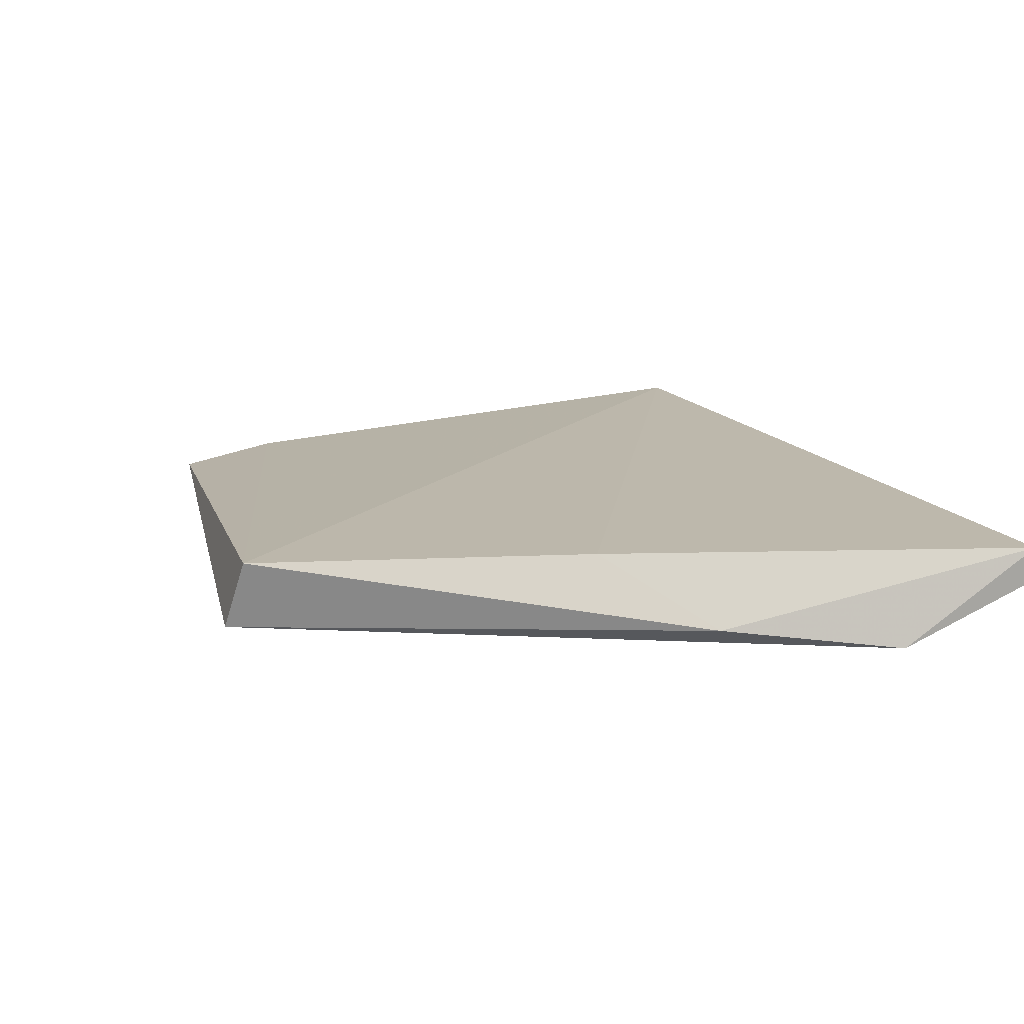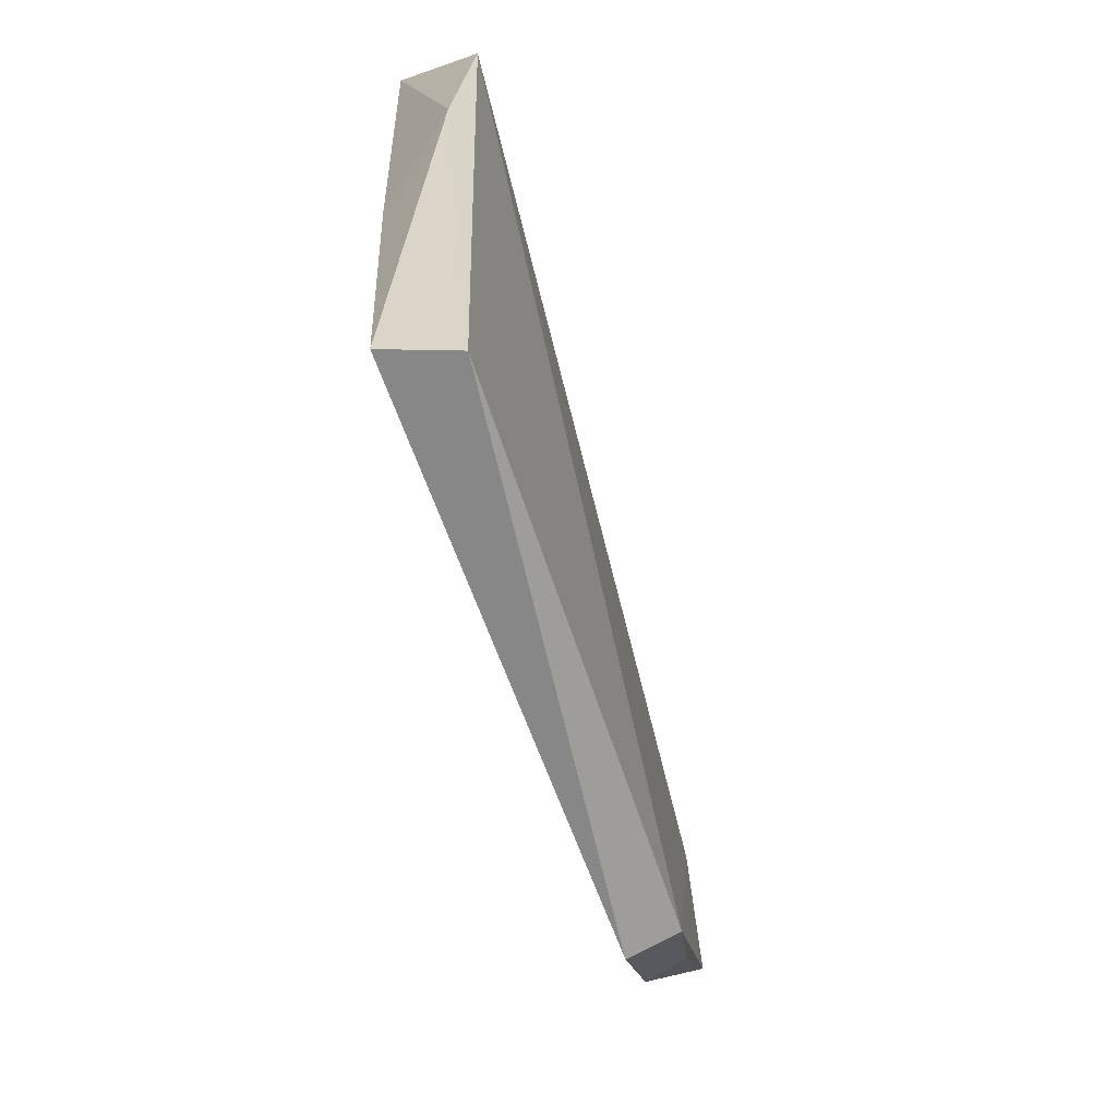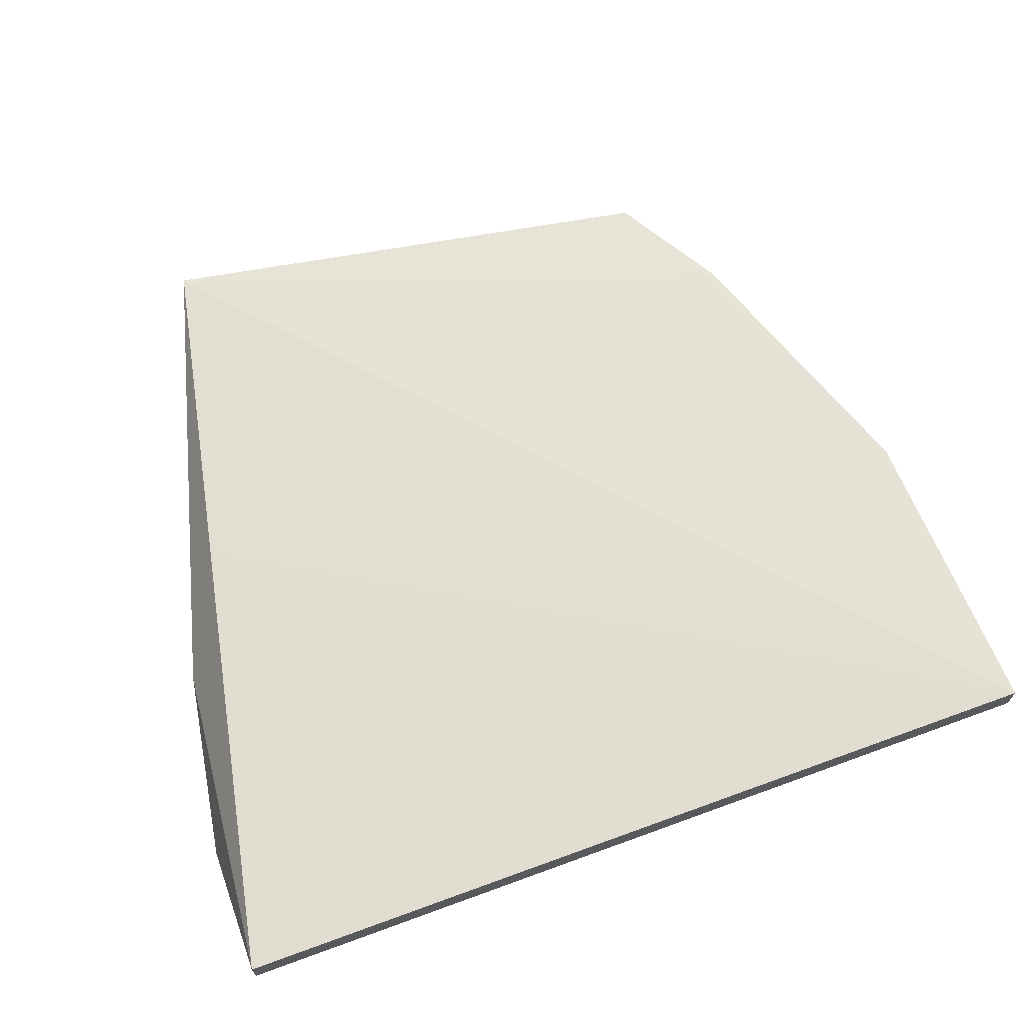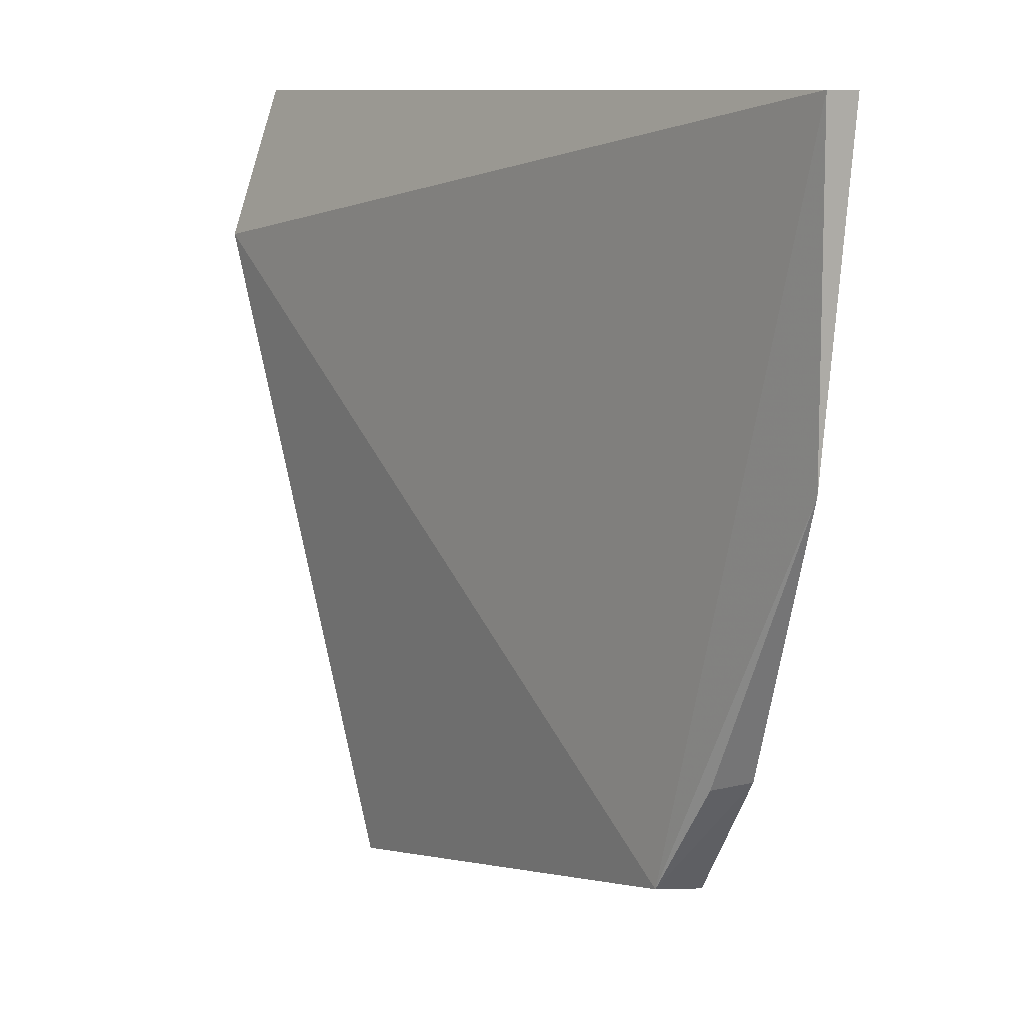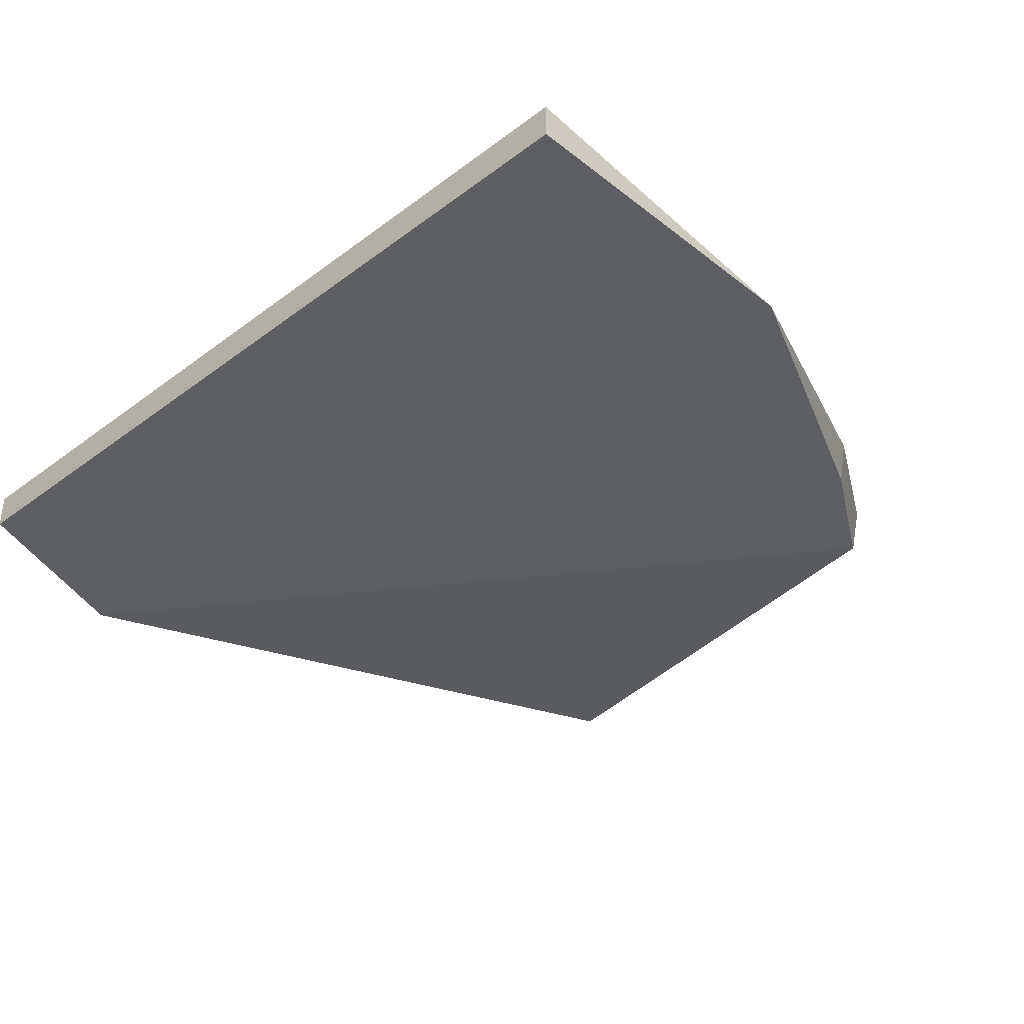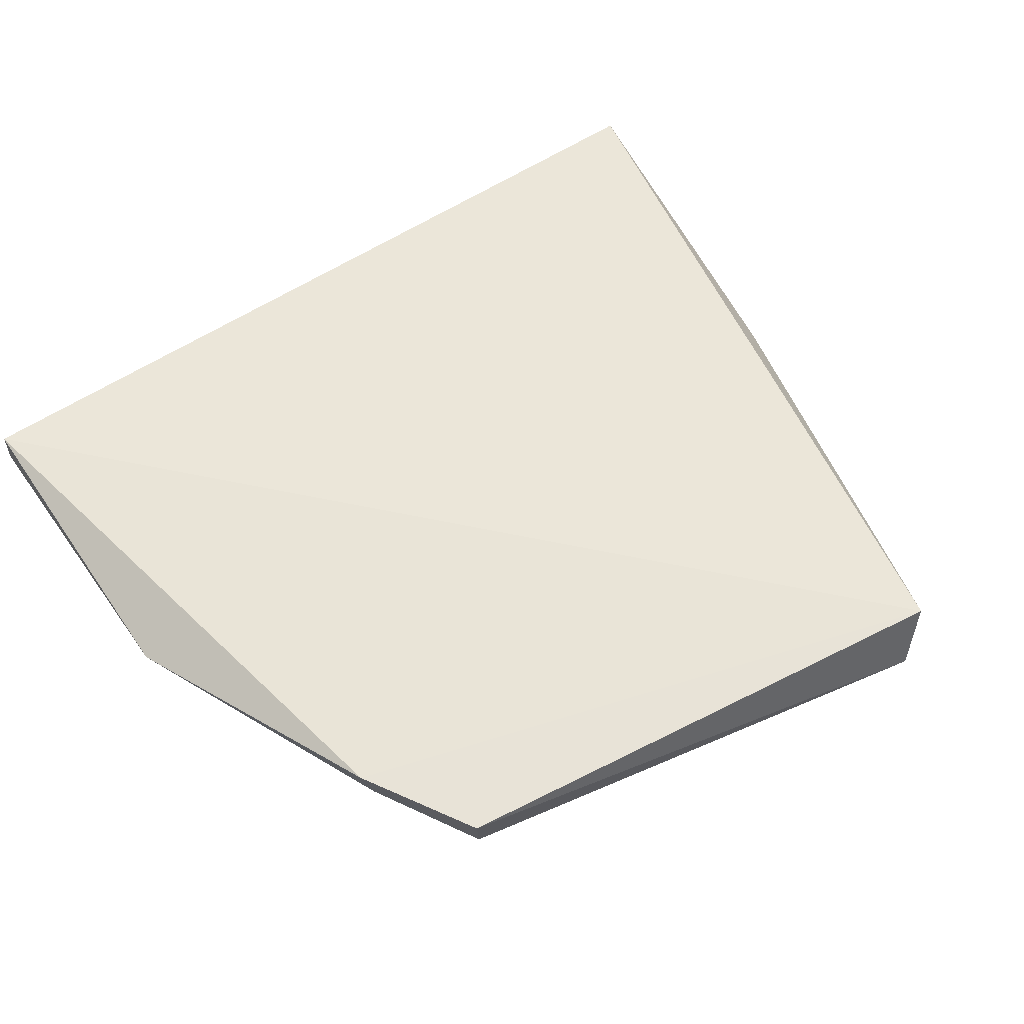
<metadata>
{"format":"obj","ext":"obj","renderer":"f3d","projection":"perspective","resolution":1024,"background":"white","views":[{"elev":15.3,"azim":67.6,"up":"+Z"},{"elev":-77.7,"azim":107.5,"up":"+Y"},{"elev":66.8,"azim":159.9,"up":"+Z"},{"elev":10.0,"azim":-125.4,"up":"+Y"},{"elev":-35.9,"azim":-135.6,"up":"+Z"},{"elev":56.9,"azim":-34.7,"up":"+Z"}]}
</metadata>
<code>
v 0.2423 -0.1247 0.001403
v 0.2657 -0.03612 -0.01469
v 0.2652 -0.01474 -0.002506
v 0.1439 -0.01474 -0.002506
v 0.1695 -0.1133 -0.009746
v 0.2652 -0.01474 -0.007467
v 0.2521 -0.07761 6.06e-05
v 0.2394 -0.1268 -0.008094
v 0.1686 -0.1143 -0.00295
v 0.1439 -0.01474 -0.007467
v 0.2608 -0.06288 -0.0102
v 0.1592 -0.09818 -0.002906
v 0.1439 -0.0602 -0.007467
v 0.1607 -0.09864 -0.00845
f 6 3 2
f 7 3 4
f 7 4 1
f 8 5 2
f 9 8 1
f 9 5 8
f 10 2 5
f 10 6 2
f 10 4 3
f 10 3 6
f 11 7 1
f 11 2 3
f 11 3 7
f 11 8 2
f 11 1 8
f 12 9 1
f 12 1 4
f 12 5 9
f 13 12 4
f 13 4 10
f 13 10 5
f 14 13 5
f 14 5 12
f 14 12 13

</code>
